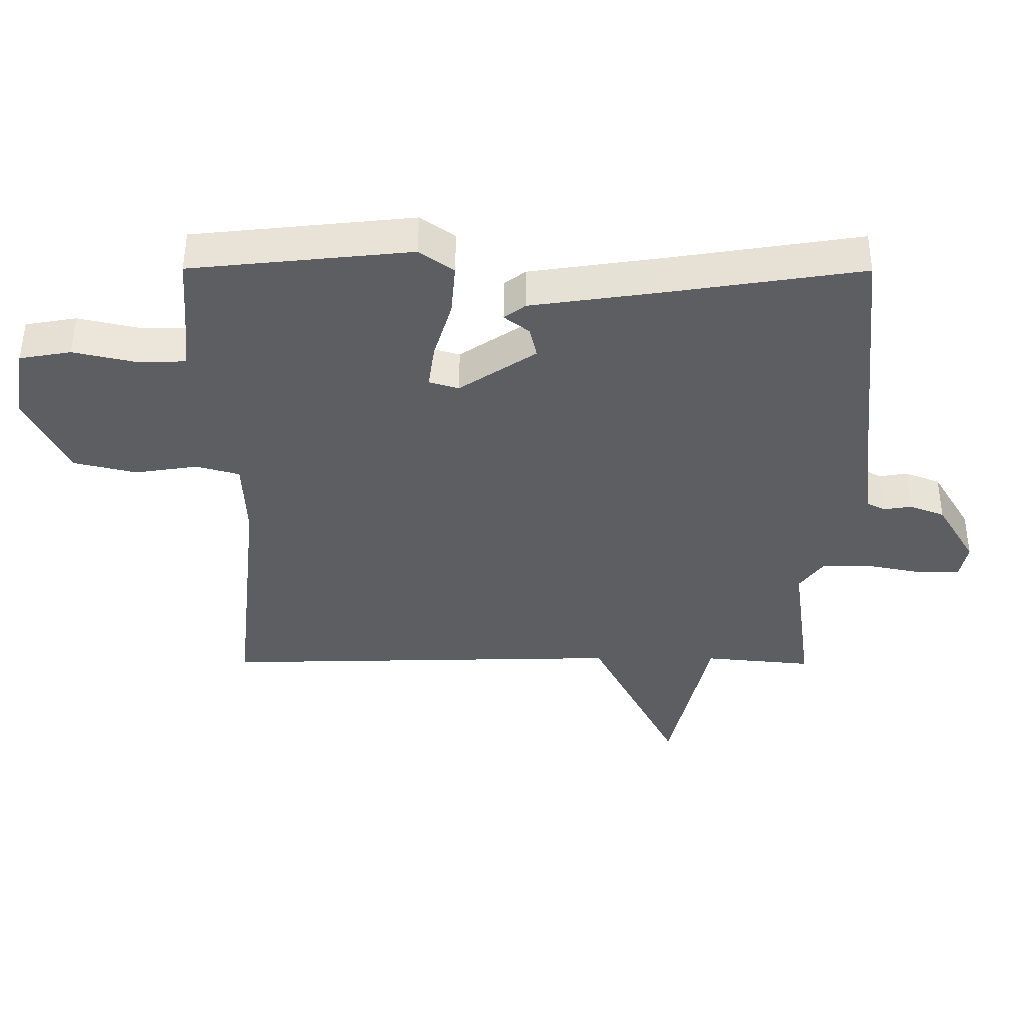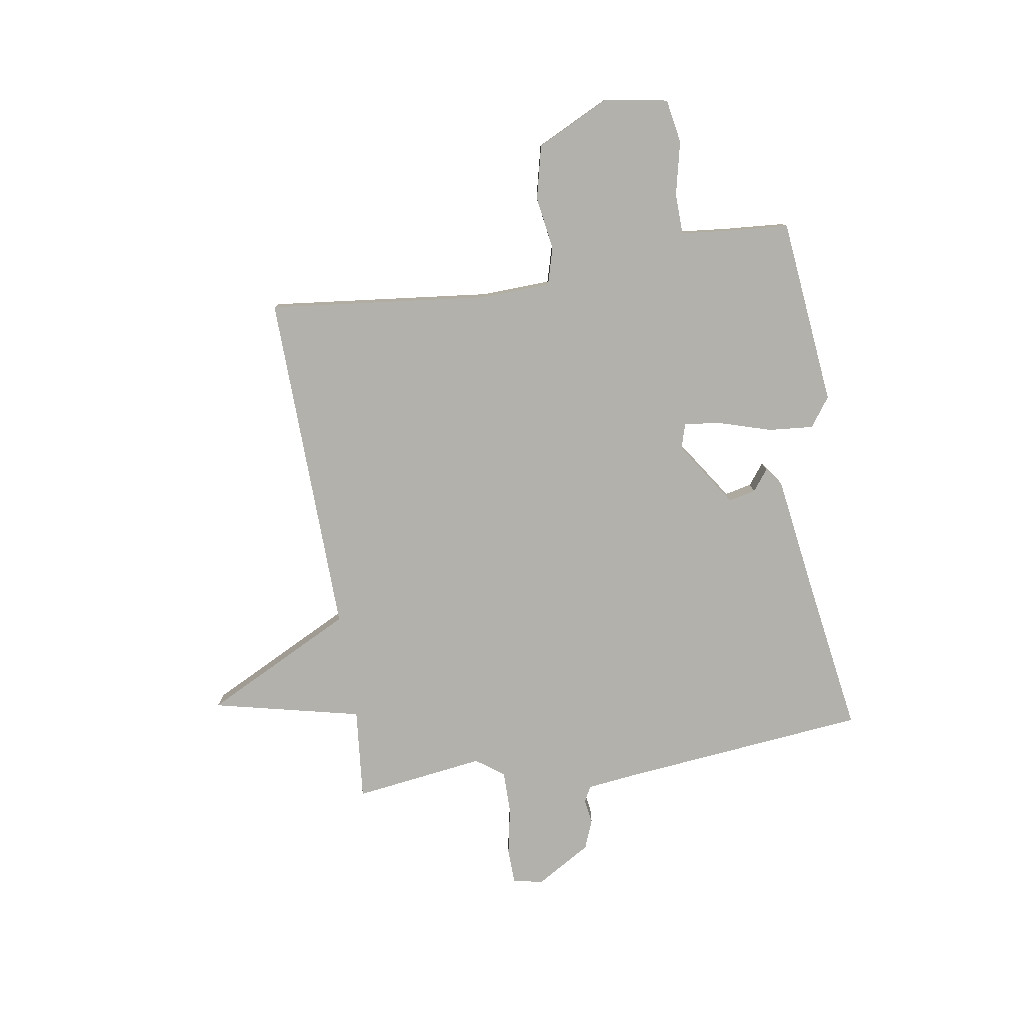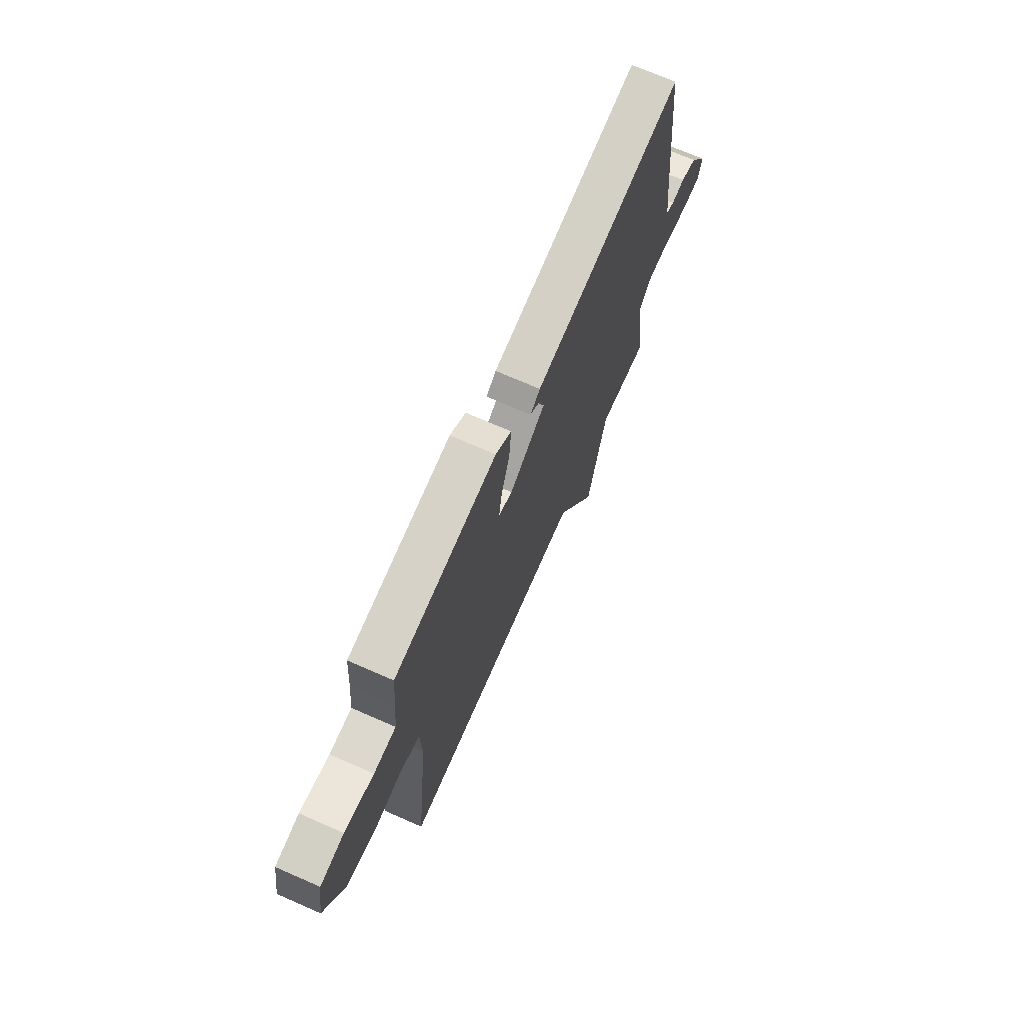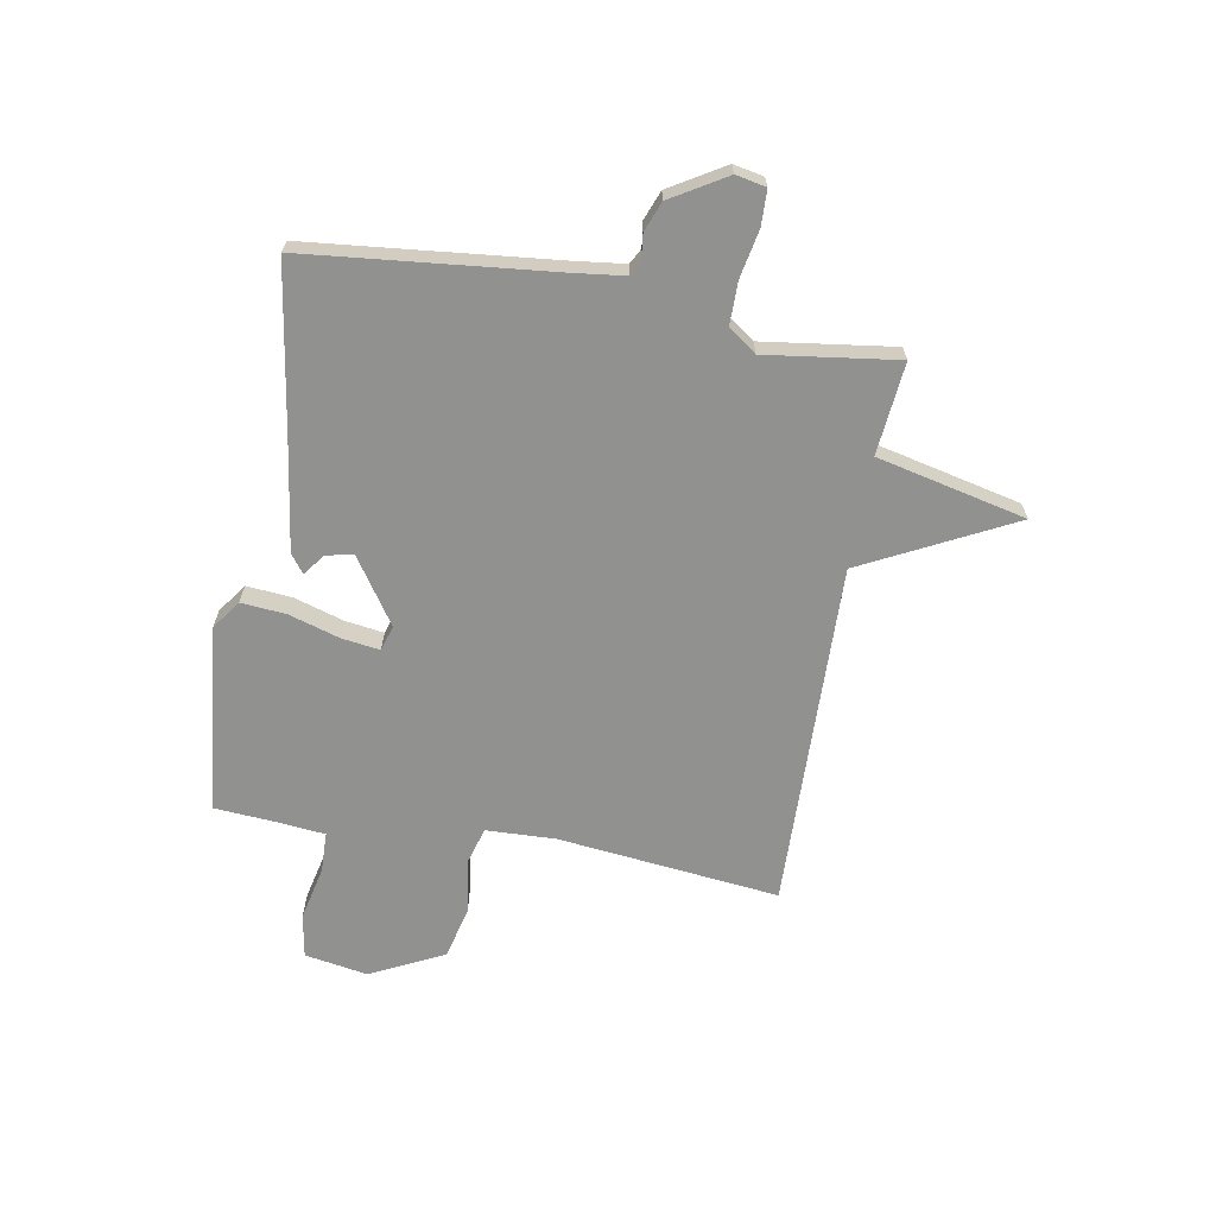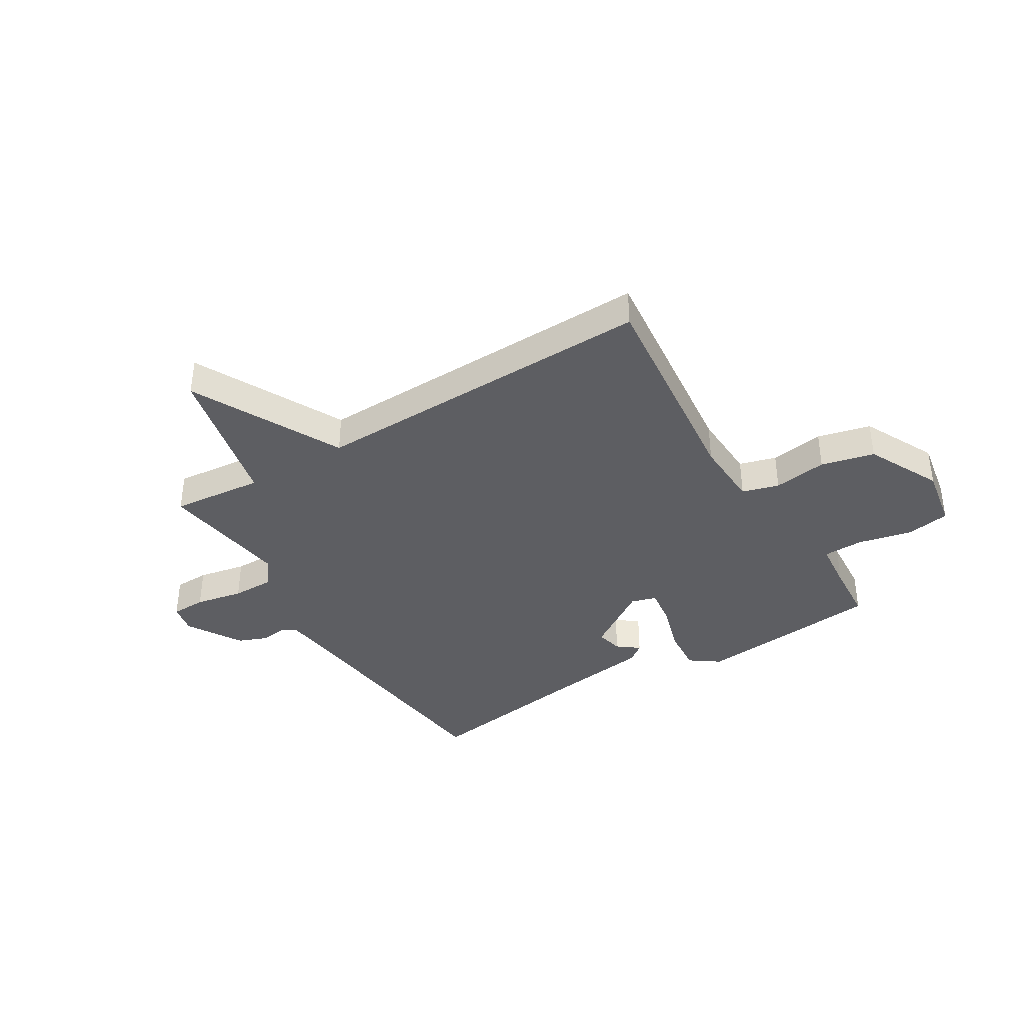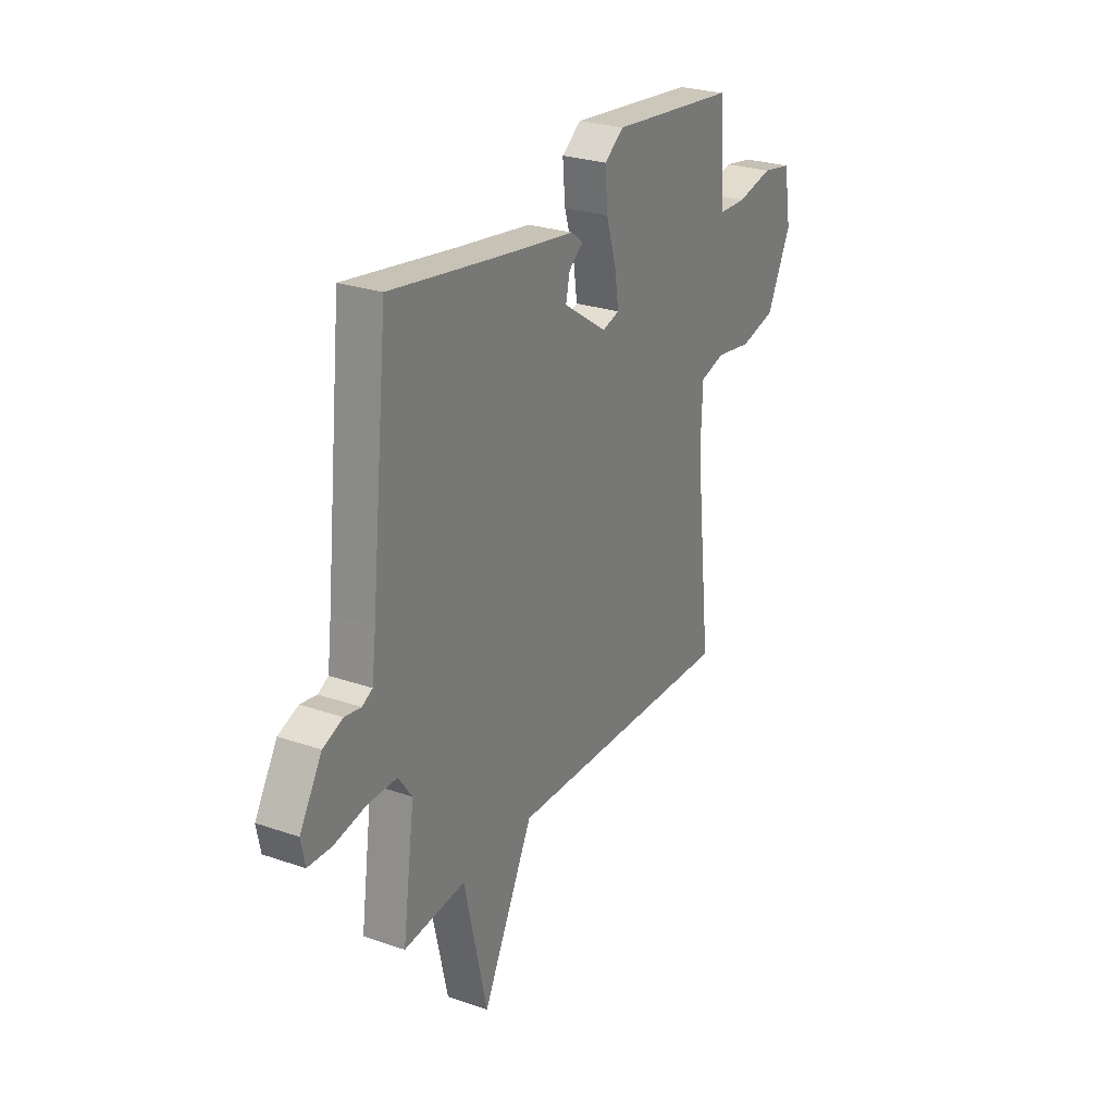
<metadata>
{"format":"obj","ext":"obj","renderer":"f3d","projection":"perspective","resolution":1024,"background":"white","views":[{"elev":51.6,"azim":0.2,"up":"+Z"},{"elev":-79.0,"azim":-81.0,"up":"+Y"},{"elev":71.0,"azim":-66.3,"up":"+Z"},{"elev":-66.0,"azim":79.9,"up":"+Y"},{"elev":-38.3,"azim":-148.7,"up":"+Y"},{"elev":26.6,"azim":118.4,"up":"+Z"}]}
</metadata>
<code>
v -0.5 0.07 -0.5
v -0.456 0.07 -0.096
v -0.461 0.07 0.03
v -0.528 0.07 0.049
v -0.626 0.07 0.034
v -0.723 0.07 0.057
v -0.789 0.07 0.191
v -0.769 0.07 0.306
v -0.689 0.07 0.32
v -0.591 0.07 0.298
v -0.517 0.07 0.3
v -0.508 0.07 0.391
v -0.5 0.07 0.5
v -0.158 0.07 0.536
v -0.105 0.07 0.498
v -0.112 0.07 0.416
v -0.14 0.07 0.324
v -0.15 0.07 0.254
v -0.104 0.07 0.24
v 0.015 0.07 0.32
v 0.004 0.07 0.369
v -0.035 0.07 0.399
v -0.002 0.07 0.424
v 0.205 0.07 0.454
v 0.5 0.07 0.5
v 0.547 0.07 0.048
v 0.558 0.07 -0.041
v 0.586 0.07 -0.056
v 0.63 0.07 -0.049
v 0.684 0.07 -0.07
v 0.744 0.07 -0.17
v 0.733 0.07 -0.225
v 0.669 0.07 -0.227
v 0.582 0.07 -0.21
v 0.504 0.07 -0.21
v 0.467 0.07 -0.261
v 0.5 0.07 -0.5
v 0.332 0.07 -0.484
v 0.27 0.07 -0.756
v 0.132 0.07 -0.484
v -0.5 0 -0.5
v -0.456 0 -0.096
v -0.461 0 0.03
v -0.528 0 0.049
v -0.626 0 0.034
v -0.723 0 0.057
v -0.789 0 0.191
v -0.769 0 0.306
v -0.689 0 0.32
v -0.591 0 0.298
v -0.517 0 0.3
v -0.508 0 0.391
v -0.5 0 0.5
v -0.158 0 0.536
v -0.105 0 0.498
v -0.112 0 0.416
v -0.14 0 0.324
v -0.15 0 0.254
v -0.104 0 0.24
v 0.015 0 0.32
v 0.004 0 0.369
v -0.035 0 0.399
v -0.002 0 0.424
v 0.205 0 0.454
v 0.5 0 0.5
v 0.547 0 0.048
v 0.558 0 -0.041
v 0.586 0 -0.056
v 0.63 0 -0.049
v 0.684 0 -0.07
v 0.744 0 -0.17
v 0.733 0 -0.225
v 0.669 0 -0.227
v 0.582 0 -0.21
v 0.504 0 -0.21
v 0.467 0 -0.261
v 0.5 0 -0.5
v 0.332 0 -0.484
v 0.27 0 -0.756
v 0.132 0 -0.484
f 38 39 40
f 36 37 38
f 36 38 40
f 40 1 2
f 36 40 2
f 35 36 2
f 32 33 34
f 31 32 34
f 30 31 34
f 29 30 34
f 28 29 34
f 35 2 3
f 34 35 3
f 28 34 3
f 27 28 3
f 24 25 26
f 24 26 27
f 23 24 27
f 22 23 27
f 21 22 27
f 20 21 27
f 19 20 27
f 27 3 4
f 19 27 4
f 18 19 4
f 15 16 17
f 14 15 17
f 13 14 17
f 12 13 17
f 17 18 4
f 12 17 4
f 11 12 4
f 8 9 10
f 7 8 10
f 6 7 10
f 5 6 10
f 4 5 10
f 4 10 11
f 80 79 78
f 78 77 76
f 80 78 76
f 42 41 80
f 42 80 76
f 42 76 75
f 74 73 72
f 74 72 71
f 74 71 70
f 74 70 69
f 74 69 68
f 43 42 75
f 43 75 74
f 43 74 68
f 43 68 67
f 66 65 64
f 67 66 64
f 67 64 63
f 67 63 62
f 67 62 61
f 67 61 60
f 67 60 59
f 44 43 67
f 44 67 59
f 44 59 58
f 57 56 55
f 57 55 54
f 57 54 53
f 57 53 52
f 44 58 57
f 44 57 52
f 44 52 51
f 50 49 48
f 50 48 47
f 50 47 46
f 50 46 45
f 50 45 44
f 51 50 44
f 1 41 42 2
f 2 42 43 3
f 3 43 44 4
f 4 44 45 5
f 5 45 46 6
f 6 46 47 7
f 7 47 48 8
f 8 48 49 9
f 9 49 50 10
f 10 50 51 11
f 11 51 52 12
f 12 52 53 13
f 13 53 54 14
f 14 54 55 15
f 15 55 56 16
f 16 56 57 17
f 17 57 58 18
f 18 58 59 19
f 19 59 60 20
f 20 60 61 21
f 21 61 62 22
f 22 62 63 23
f 23 63 64 24
f 24 64 65 25
f 25 65 66 26
f 26 66 67 27
f 27 67 68 28
f 28 68 69 29
f 29 69 70 30
f 30 70 71 31
f 31 71 72 32
f 32 72 73 33
f 33 73 74 34
f 34 74 75 35
f 35 75 76 36
f 36 76 77 37
f 37 77 78 38
f 38 78 79 39
f 39 79 80 40
f 40 80 41 1

</code>
